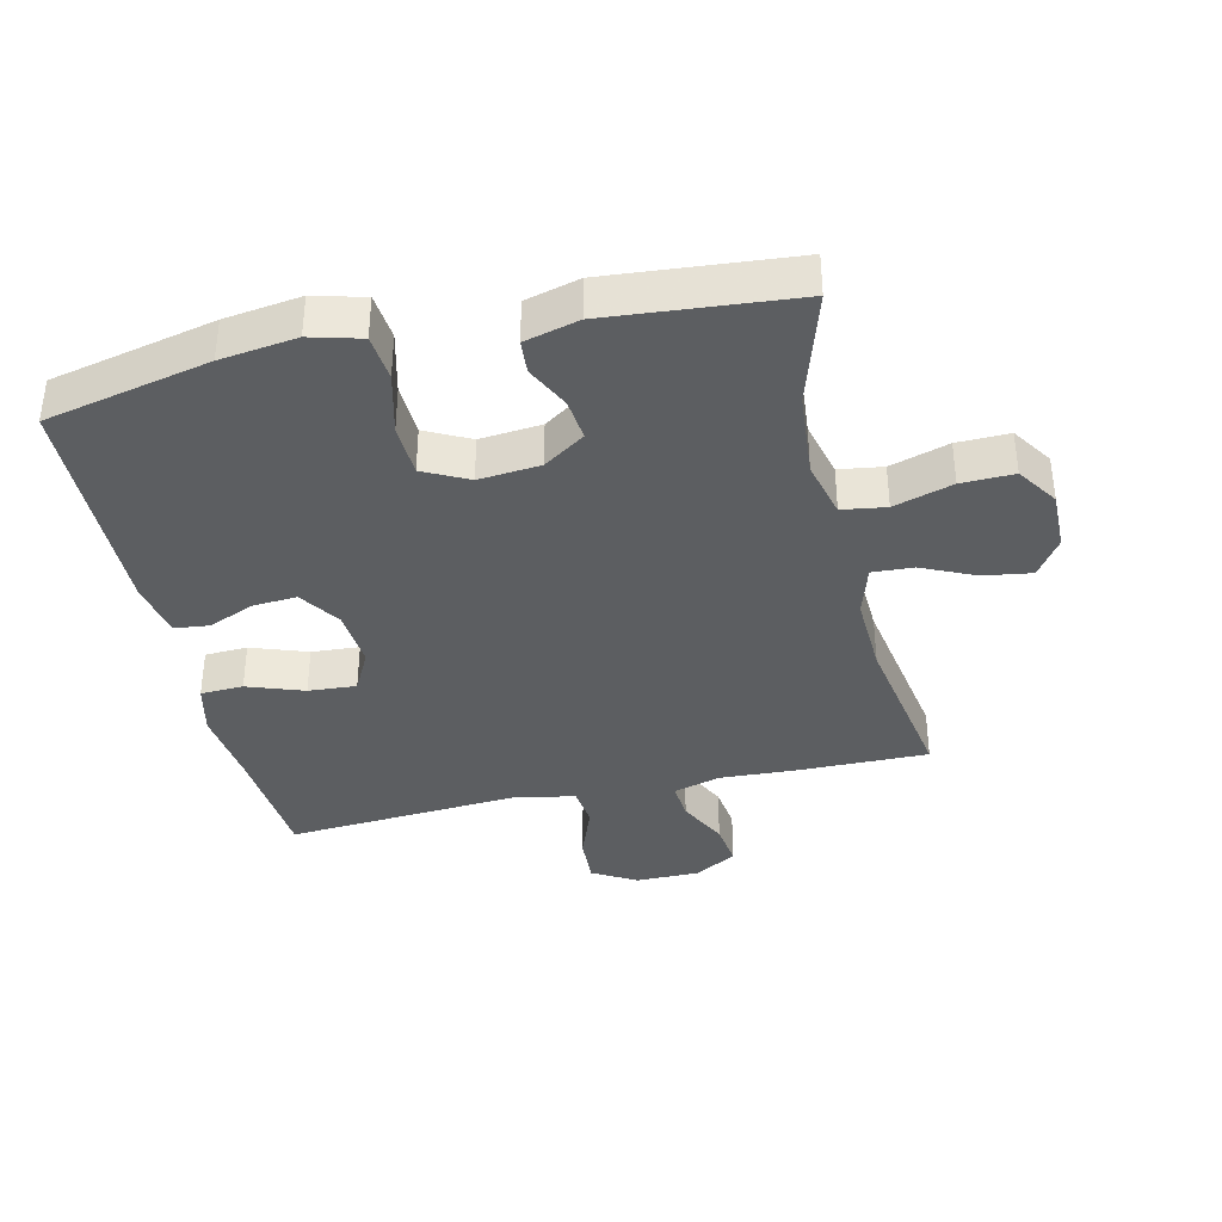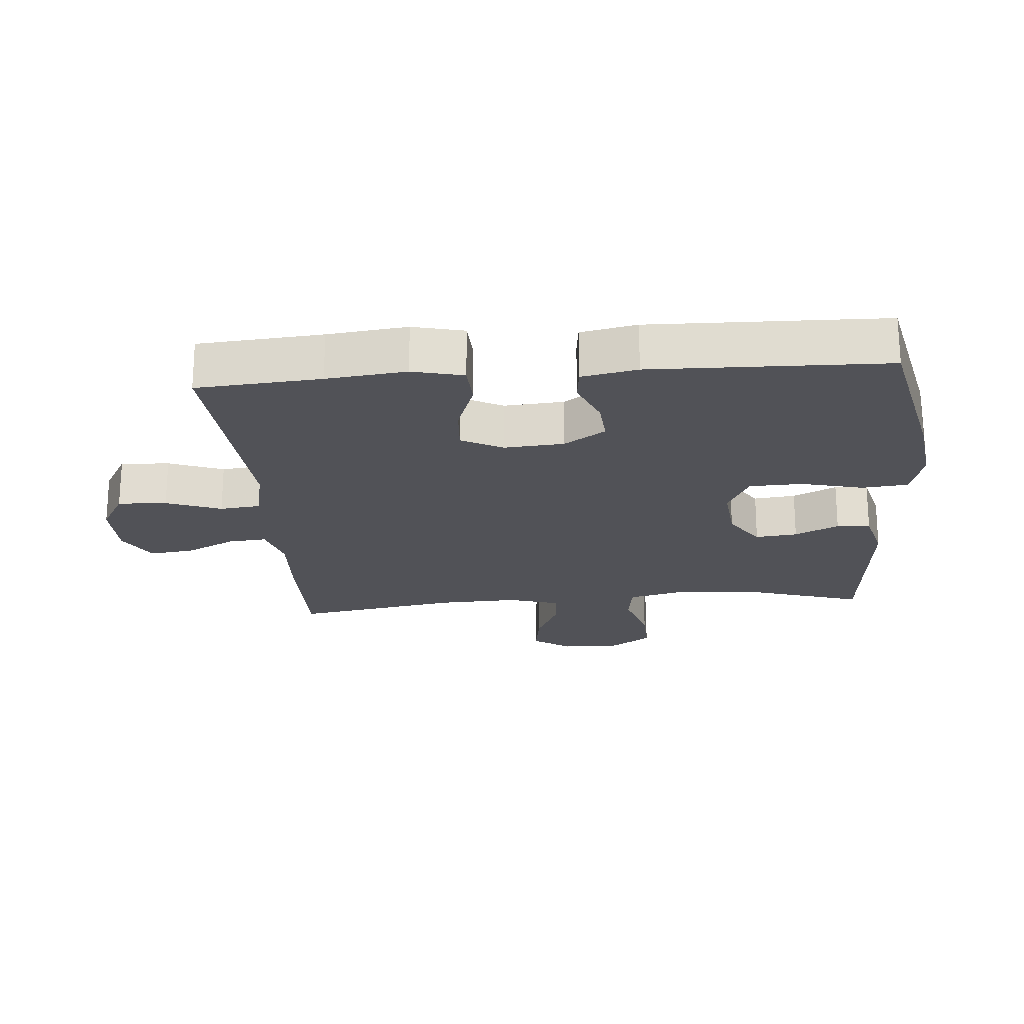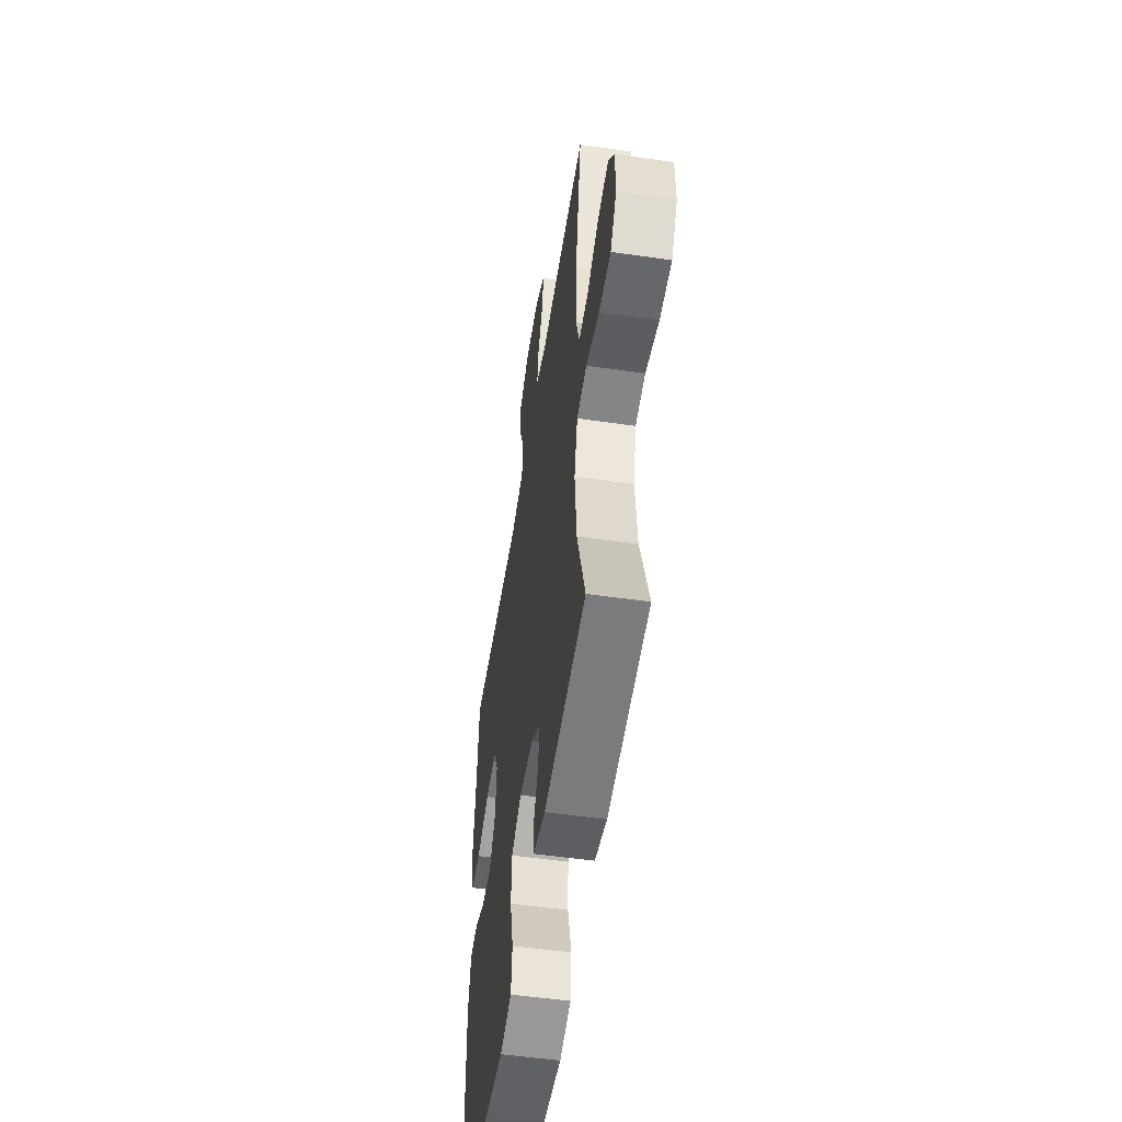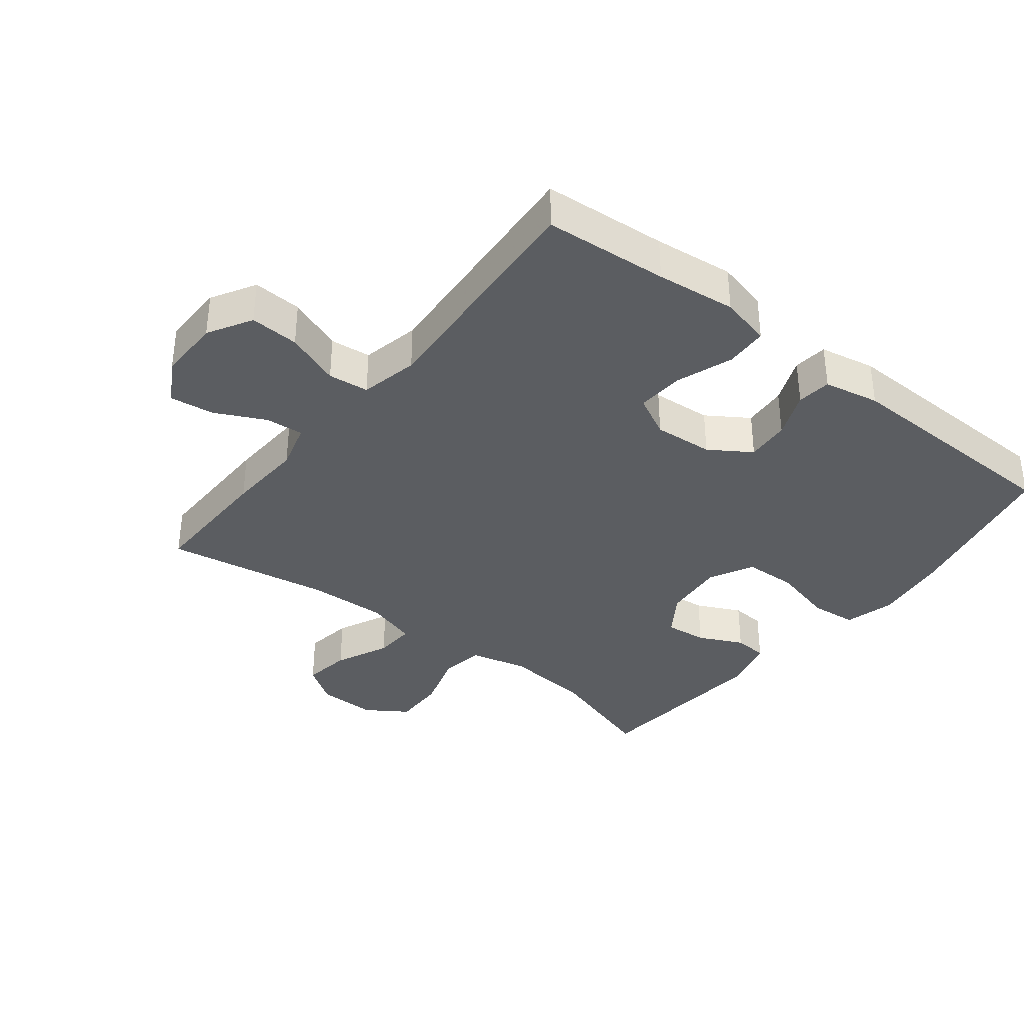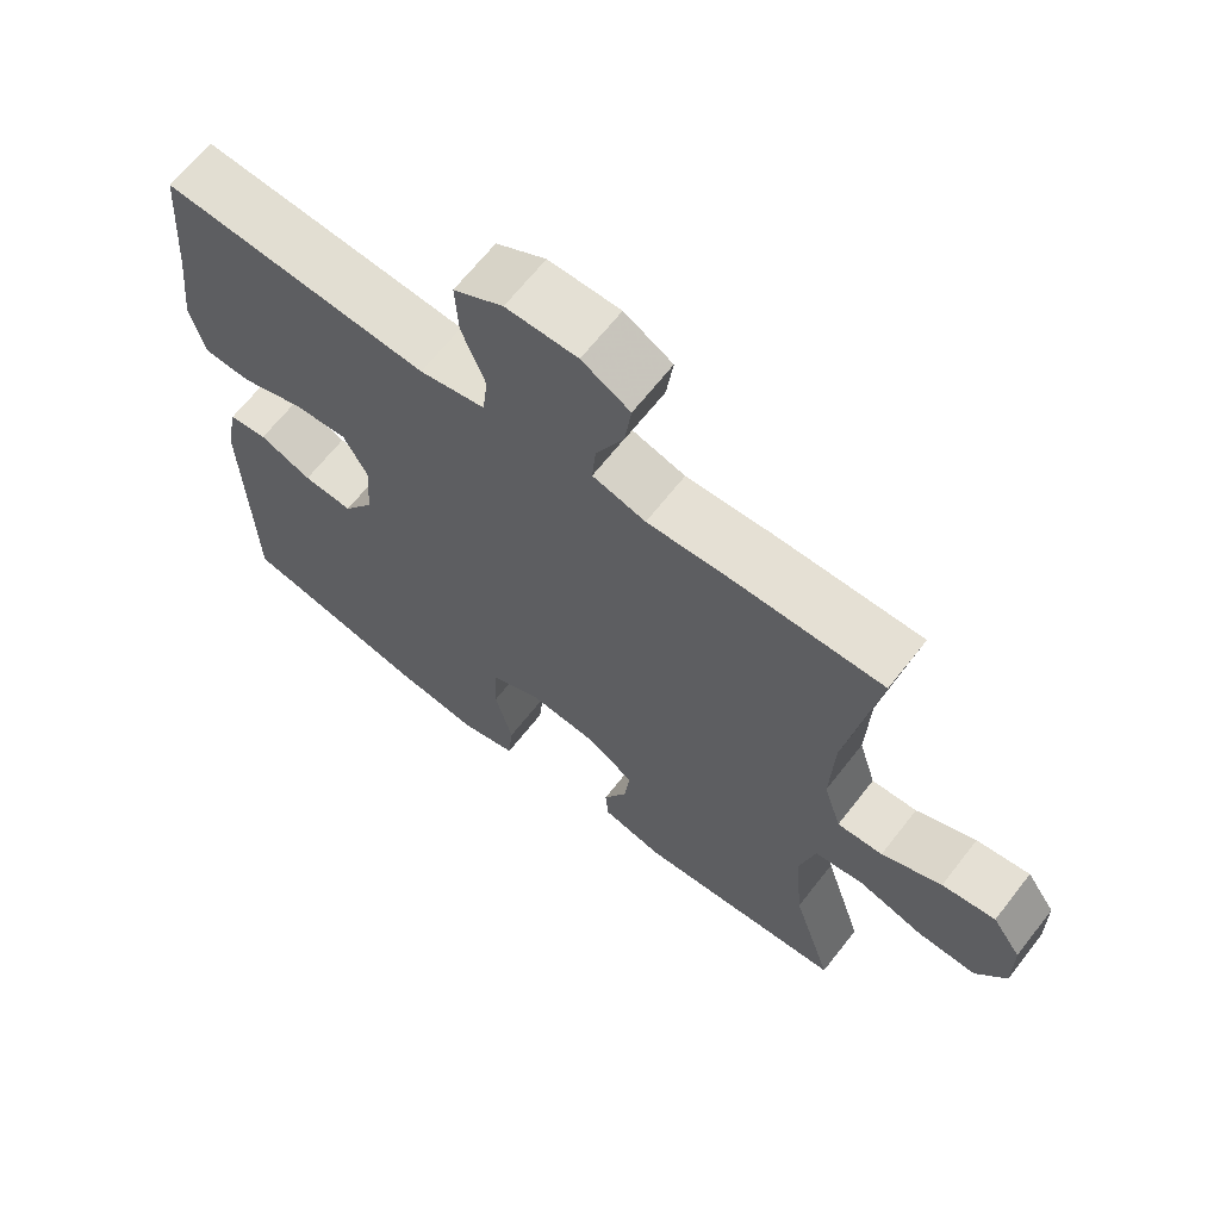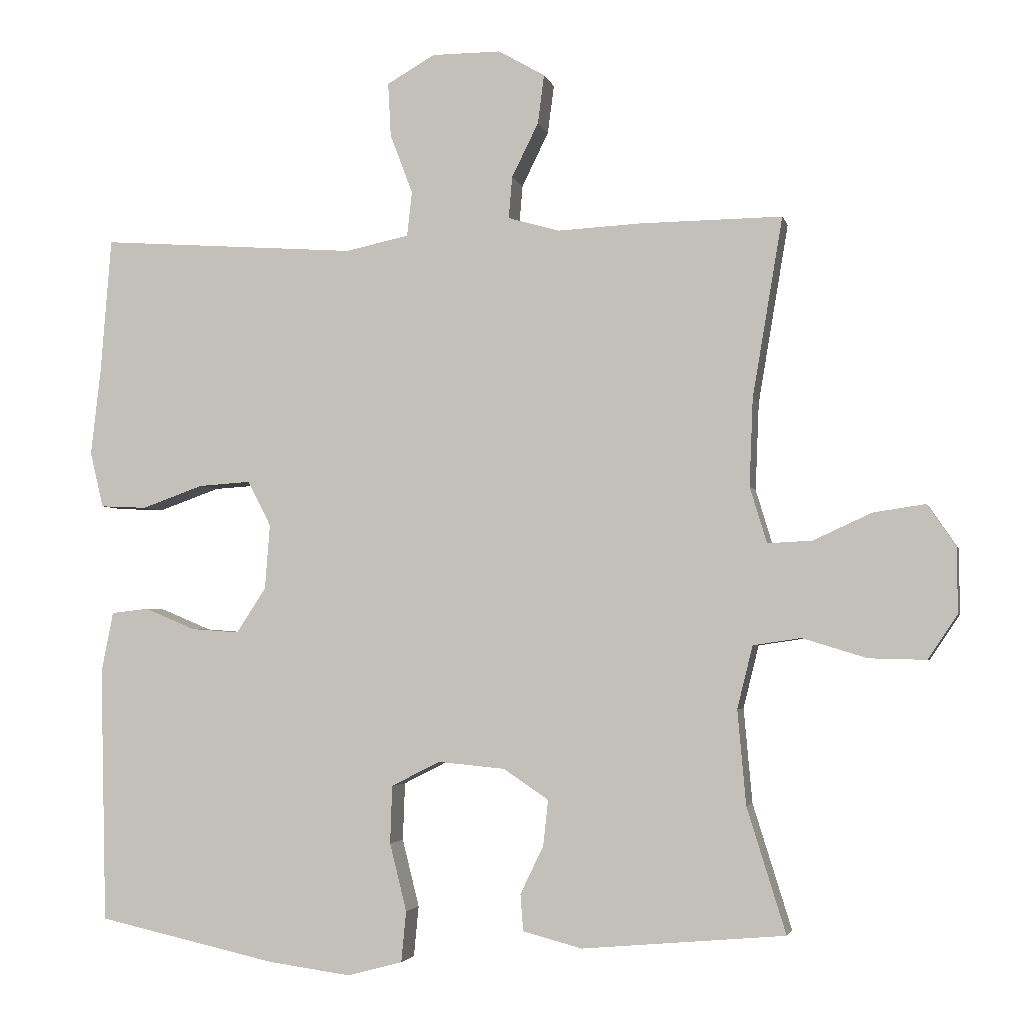
<metadata>
{"format":"obj","ext":"obj","renderer":"f3d","projection":"perspective","resolution":1024,"background":"white","views":[{"elev":-37.3,"azim":-167.0,"up":"+Y"},{"elev":-21.6,"azim":94.7,"up":"+Y"},{"elev":-53.4,"azim":-98.8,"up":"+Z"},{"elev":-36.2,"azim":51.7,"up":"+Y"},{"elev":66.0,"azim":-142.0,"up":"+Z"},{"elev":-3.2,"azim":-167.4,"up":"+Z"}]}
</metadata>
<code>
v -0.5 0.07 -0.5
v -0.445 0.07 -0.323
v -0.433 0.07 -0.189
v -0.455 0.07 -0.1
v -0.523 0.07 -0.09
v -0.614 0.07 -0.118
v -0.695 0.07 -0.12
v -0.737 0.07 -0.057
v -0.736 0.07 0.035
v -0.696 0.07 0.094
v -0.622 0.07 0.083
v -0.539 0.07 0.045
v -0.476 0.07 0.042
v -0.452 0.07 0.121
v -0.457 0.07 0.245
v -0.5 0.07 0.5
v -0.299 0.07 0.498
v -0.18 0.07 0.492
v -0.107 0.07 0.513
v -0.112 0.07 0.572
v -0.15 0.07 0.649
v -0.159 0.07 0.718
v -0.093 0.07 0.756
v 0.005 0.07 0.756
v 0.073 0.07 0.717
v 0.069 0.07 0.641
v 0.037 0.07 0.556
v 0.044 0.07 0.493
v 0.134 0.07 0.474
v 0.5 0.07 0.5
v 0.515 0.07 0.308
v 0.529 0.07 0.185
v 0.51 0.07 0.106
v 0.444 0.07 0.103
v 0.357 0.07 0.134
v 0.283 0.07 0.139
v 0.25 0.07 0.075
v 0.257 0.07 -0.017
v 0.299 0.07 -0.081
v 0.367 0.07 -0.076
v 0.439 0.07 -0.046
v 0.492 0.07 -0.052
v 0.509 0.07 -0.138
v 0.5 0.07 -0.5
v 0.246 0.07 -0.556
v 0.128 0.07 -0.572
v 0.05 0.07 -0.551
v 0.043 0.07 -0.479
v 0.067 0.07 -0.383
v 0.064 0.07 -0.301
v -0.005 0.07 -0.266
v -0.1 0.07 -0.275
v -0.164 0.07 -0.318
v -0.157 0.07 -0.383
v -0.124 0.07 -0.451
v -0.128 0.07 -0.503
v -0.212 0.07 -0.525
v -0.5 0 -0.5
v -0.445 0 -0.323
v -0.433 0 -0.189
v -0.455 0 -0.1
v -0.523 0 -0.09
v -0.614 0 -0.118
v -0.695 0 -0.12
v -0.737 0 -0.057
v -0.736 0 0.035
v -0.696 0 0.094
v -0.622 0 0.083
v -0.539 0 0.045
v -0.476 0 0.042
v -0.452 0 0.121
v -0.457 0 0.245
v -0.5 0 0.5
v -0.299 0 0.498
v -0.18 0 0.492
v -0.107 0 0.513
v -0.112 0 0.572
v -0.15 0 0.649
v -0.159 0 0.718
v -0.093 0 0.756
v 0.005 0 0.756
v 0.073 0 0.717
v 0.069 0 0.641
v 0.037 0 0.556
v 0.044 0 0.493
v 0.134 0 0.474
v 0.5 0 0.5
v 0.515 0 0.308
v 0.529 0 0.185
v 0.51 0 0.106
v 0.444 0 0.103
v 0.357 0 0.134
v 0.283 0 0.139
v 0.25 0 0.075
v 0.257 0 -0.017
v 0.299 0 -0.081
v 0.367 0 -0.076
v 0.439 0 -0.046
v 0.492 0 -0.052
v 0.509 0 -0.138
v 0.5 0 -0.5
v 0.246 0 -0.556
v 0.128 0 -0.572
v 0.05 0 -0.551
v 0.043 0 -0.479
v 0.067 0 -0.383
v 0.064 0 -0.301
v -0.005 0 -0.266
v -0.1 0 -0.275
v -0.164 0 -0.318
v -0.157 0 -0.383
v -0.124 0 -0.451
v -0.128 0 -0.503
v -0.212 0 -0.525
f 57 1 2
f 56 57 2
f 55 56 2
f 54 55 2
f 53 54 2 3
f 52 53 3 4
f 51 52 4
f 47 48 49
f 46 47 49
f 45 46 49
f 44 45 49
f 43 44 49
f 42 43 49
f 41 42 49
f 40 41 49
f 39 40 49 50
f 38 39 50 51
f 33 34 35
f 32 33 35
f 31 32 35
f 31 35 36
f 30 31 36
f 29 30 36
f 28 29 36 37
f 25 26 27
f 24 25 27
f 23 24 27
f 22 23 27
f 21 22 27
f 20 21 27
f 19 20 27 28
f 38 51 4
f 37 38 4
f 28 37 4
f 19 28 4
f 18 19 4
f 10 11 12
f 9 10 12
f 8 9 12
f 7 8 12
f 6 7 12
f 5 6 12
f 5 12 13
f 4 5 13
f 18 4 13 14
f 15 16 17 18
f 14 15 18
f 59 58 114
f 59 114 113
f 59 113 112
f 59 112 111
f 60 59 111 110
f 61 60 110 109
f 61 109 108
f 106 105 104
f 106 104 103
f 106 103 102
f 106 102 101
f 106 101 100
f 106 100 99
f 106 99 98
f 106 98 97
f 107 106 97 96
f 108 107 96 95
f 92 91 90
f 92 90 89
f 92 89 88
f 93 92 88
f 93 88 87
f 93 87 86
f 94 93 86 85
f 84 83 82
f 84 82 81
f 84 81 80
f 84 80 79
f 84 79 78
f 84 78 77
f 85 84 77 76
f 61 108 95
f 61 95 94
f 61 94 85
f 61 85 76
f 61 76 75
f 69 68 67
f 69 67 66
f 69 66 65
f 69 65 64
f 69 64 63
f 69 63 62
f 70 69 62
f 70 62 61
f 71 70 61 75
f 75 74 73 72
f 75 72 71
f 1 58 59 2
f 2 59 60 3
f 3 60 61 4
f 4 61 62 5
f 5 62 63 6
f 6 63 64 7
f 7 64 65 8
f 8 65 66 9
f 9 66 67 10
f 10 67 68 11
f 11 68 69 12
f 12 69 70 13
f 13 70 71 14
f 14 71 72 15
f 15 72 73 16
f 16 73 74 17
f 17 74 75 18
f 18 75 76 19
f 19 76 77 20
f 20 77 78 21
f 21 78 79 22
f 22 79 80 23
f 23 80 81 24
f 24 81 82 25
f 25 82 83 26
f 26 83 84 27
f 27 84 85 28
f 28 85 86 29
f 29 86 87 30
f 30 87 88 31
f 31 88 89 32
f 32 89 90 33
f 33 90 91 34
f 34 91 92 35
f 35 92 93 36
f 36 93 94 37
f 37 94 95 38
f 38 95 96 39
f 39 96 97 40
f 40 97 98 41
f 41 98 99 42
f 42 99 100 43
f 43 100 101 44
f 44 101 102 45
f 45 102 103 46
f 46 103 104 47
f 47 104 105 48
f 48 105 106 49
f 49 106 107 50
f 50 107 108 51
f 51 108 109 52
f 52 109 110 53
f 53 110 111 54
f 54 111 112 55
f 55 112 113 56
f 56 113 114 57
f 57 114 58 1

</code>
